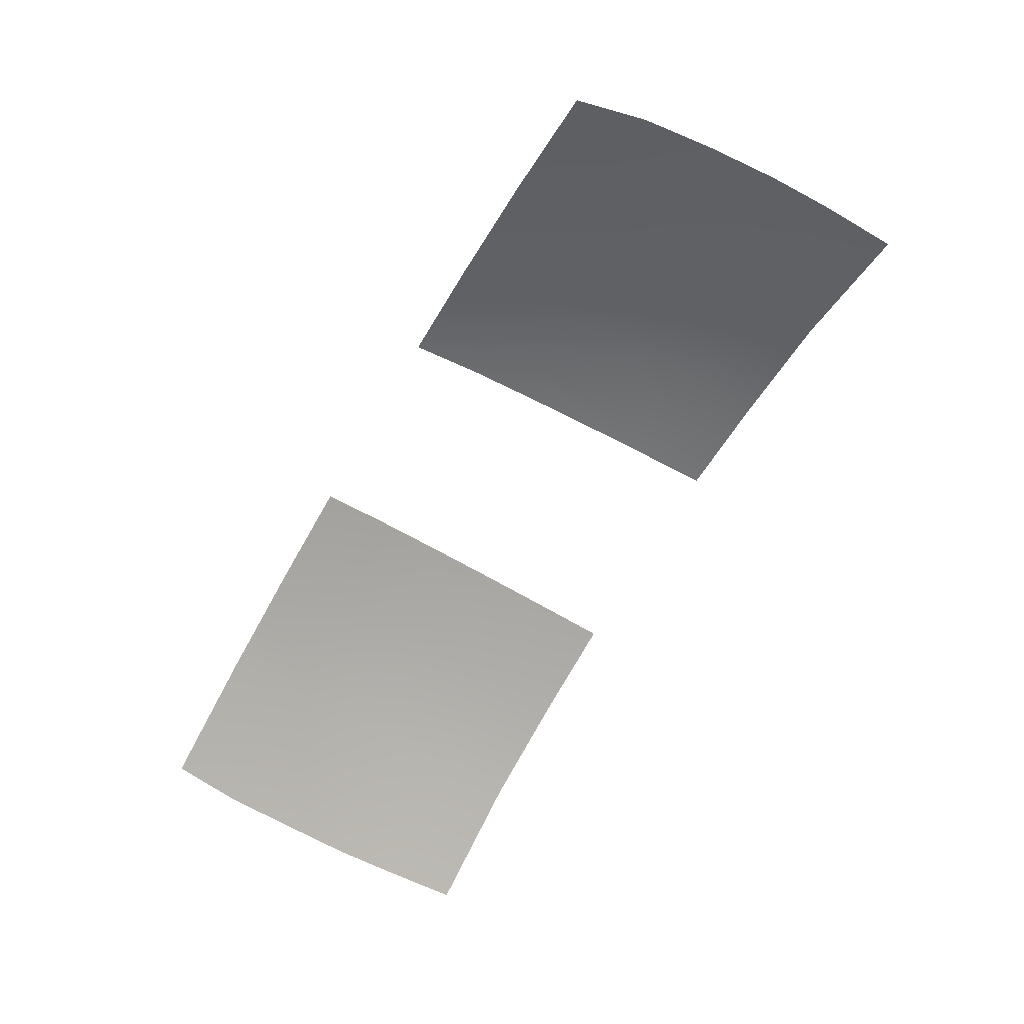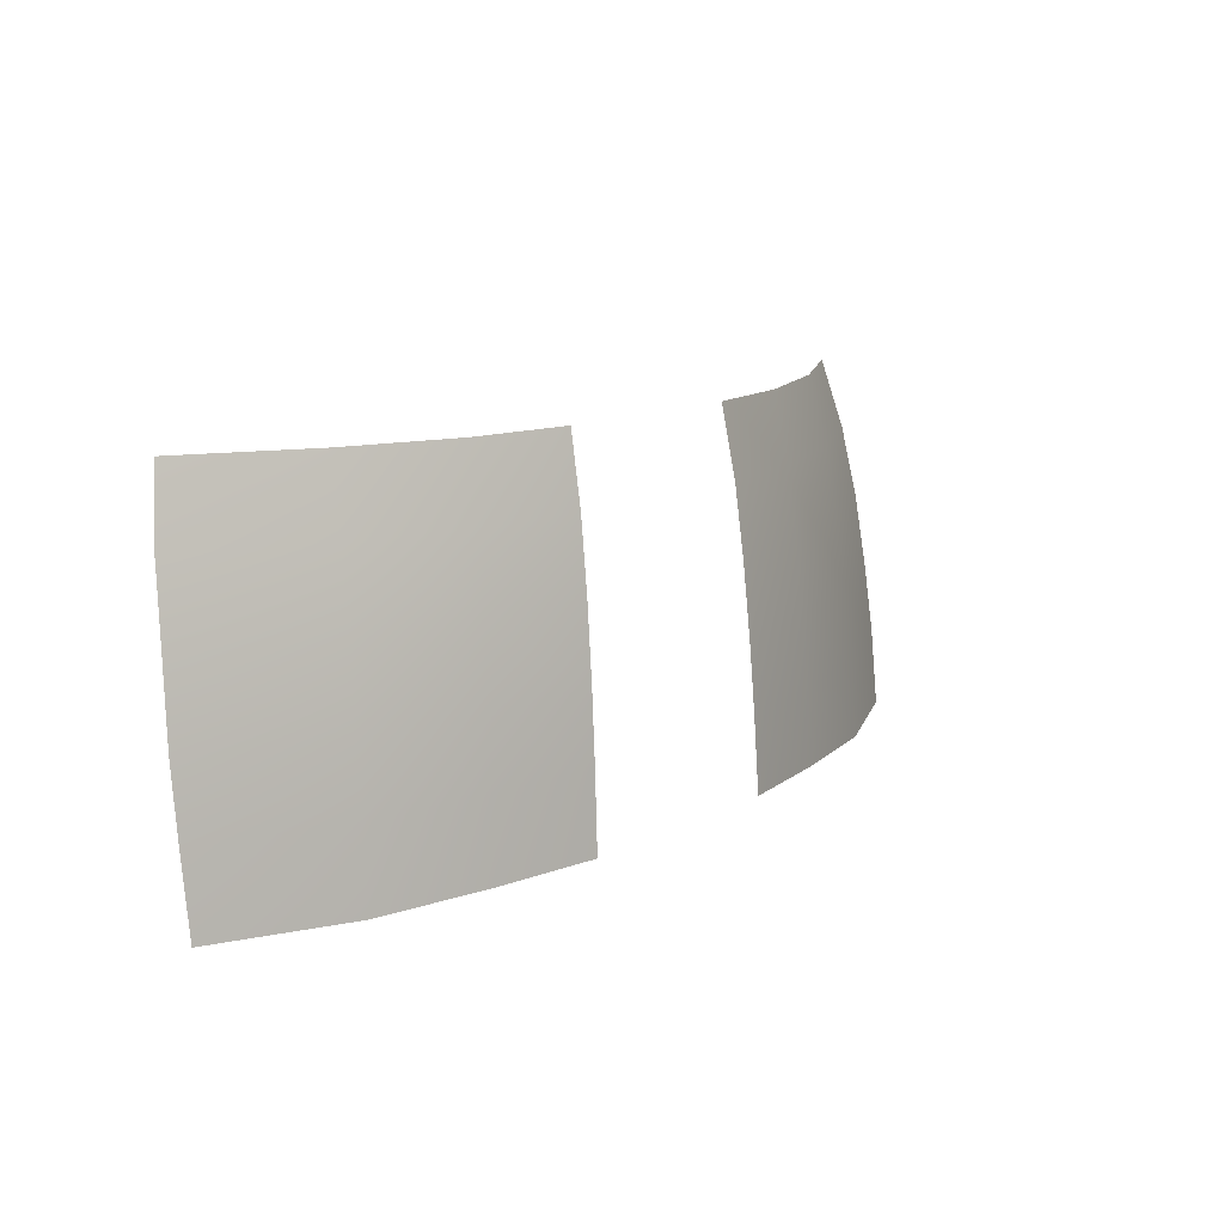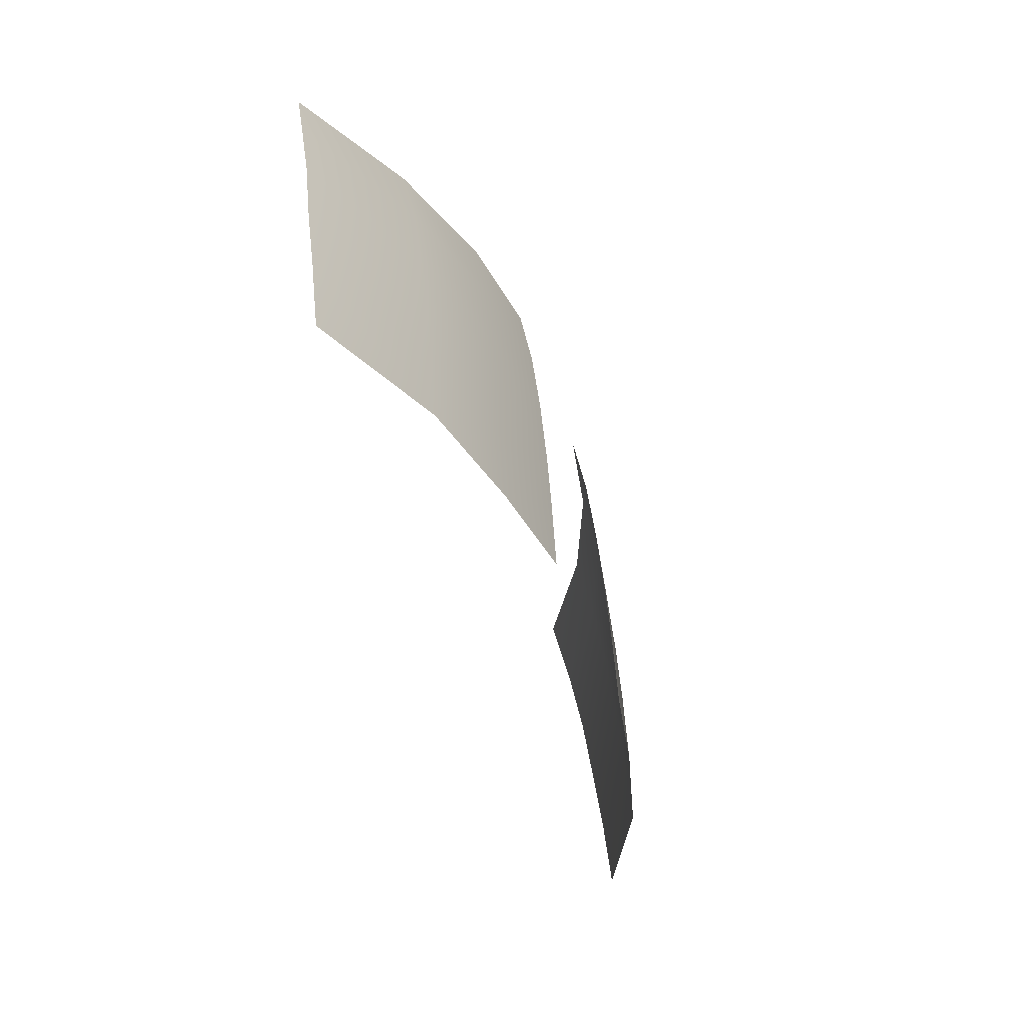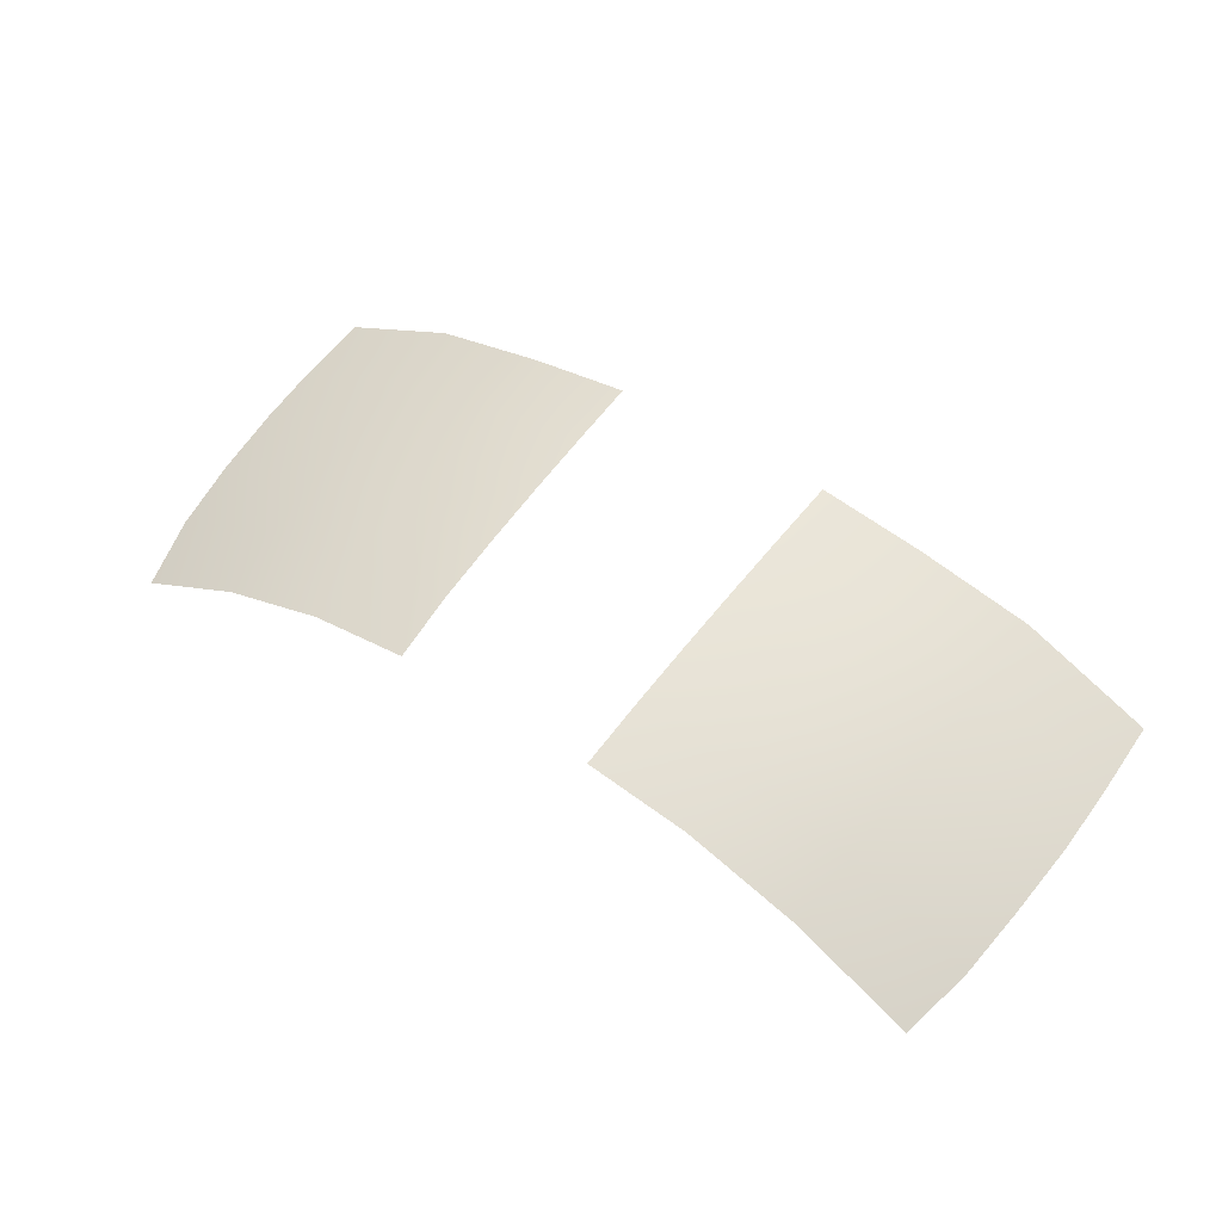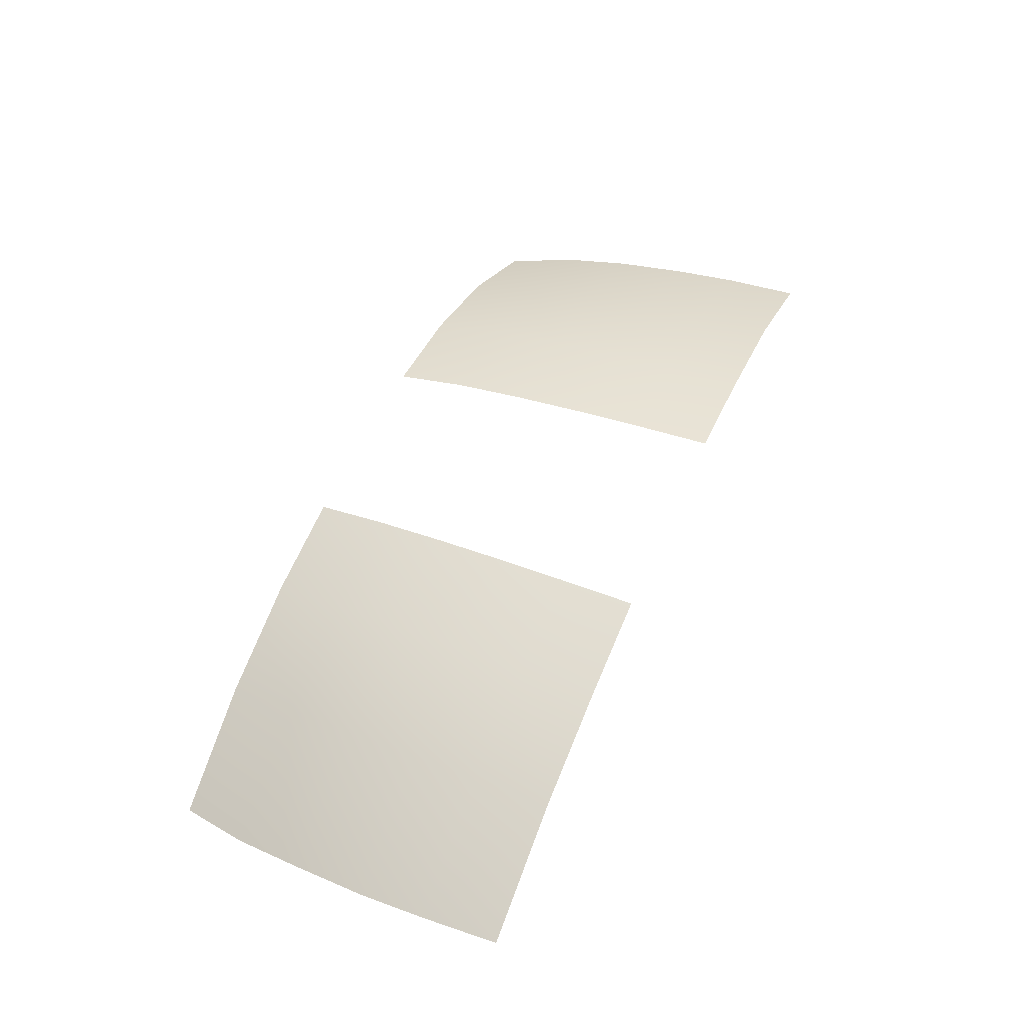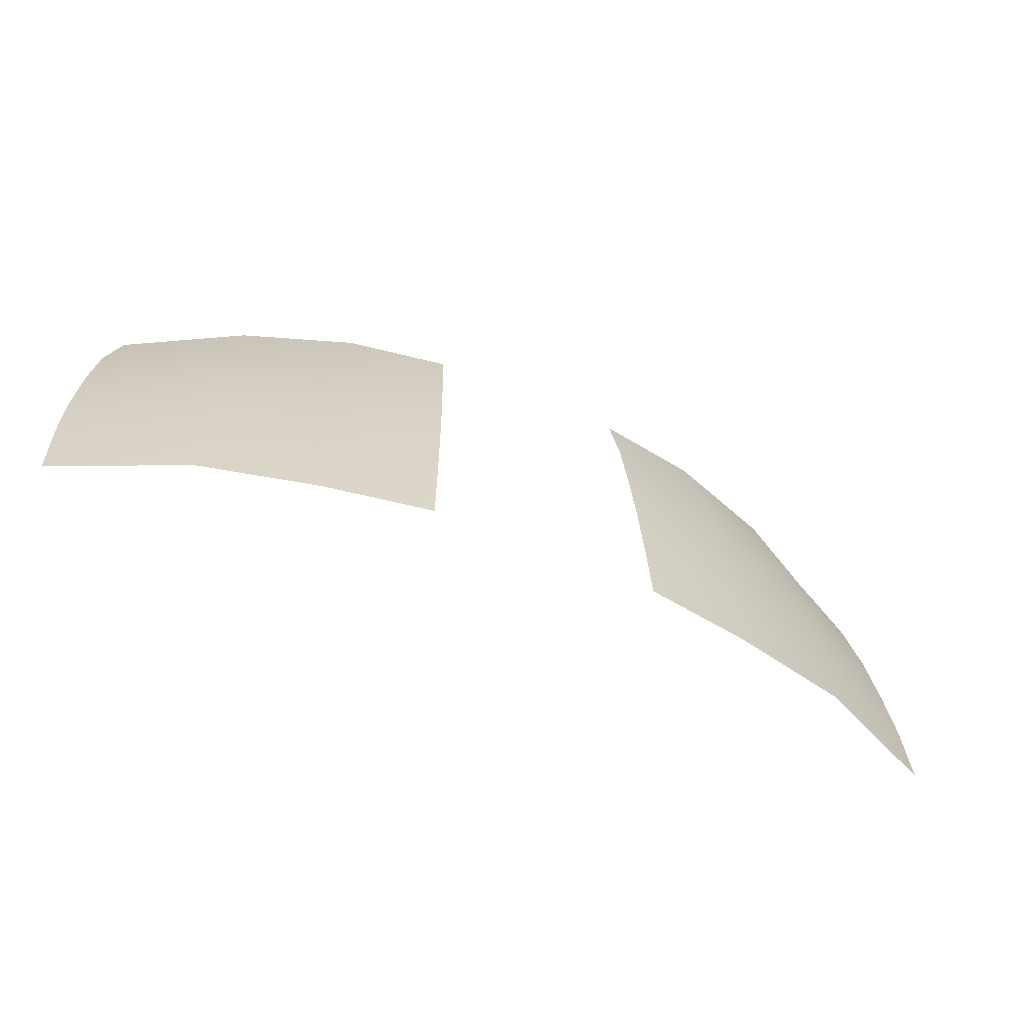
<metadata>
{"format":"obj","ext":"obj","renderer":"f3d","projection":"perspective","resolution":1024,"background":"white","views":[{"elev":-67.9,"azim":-120.4,"up":"+Z"},{"elev":12.6,"azim":-50.2,"up":"+Y"},{"elev":-41.1,"azim":-72.7,"up":"+Y"},{"elev":50.0,"azim":-144.7,"up":"+Z"},{"elev":53.3,"azim":-67.0,"up":"+Z"},{"elev":-57.0,"azim":-23.8,"up":"+Y"}]}
</metadata>
<code>
g pm0722_00_OffsetASkin
v 0.01941 0.1868 0.1088
v 0.03818 0.1734 0.1066
v 0.01977 0.1734 0.1095
v 0.03794 0.1869 0.1059
v 0.01908 0.1985 0.108
v 0.05849 0.1734 0.1021
v 0.03757 0.1985 0.1051
v 0.0371 0.2114 0.1039
v 0.01869 0.2114 0.1068
v 0.01829 0.2237 0.1053
v 0.05831 0.1868 0.101
v 0.08071 0.1869 0.09047
v 0.08057 0.1735 0.09196
v 0.08042 0.1985 0.08886
v 0.05788 0.1985 0.0998
v 0.07943 0.2115 0.08712
v 0.05726 0.2114 0.09813
v 0.07801 0.2239 0.08481
v 0.05624 0.2238 0.09617
v 0.07519 0.2362 0.08204
v 0.05489 0.2361 0.09331
v 0.03662 0.2237 0.1024
v 0.0356 0.236 0.1001
v 0.01773 0.236 0.103
v -0.01941 0.1868 0.1088
v -0.01977 0.1734 0.1095
v -0.03818 0.1734 0.1066
v -0.03794 0.1869 0.1059
v -0.01908 0.1985 0.108
v -0.05849 0.1734 0.1021
v -0.03757 0.1985 0.1051
v -0.0371 0.2114 0.1039
v -0.01869 0.2114 0.1068
v -0.01829 0.2237 0.1053
v -0.05831 0.1868 0.101
v -0.08071 0.1869 0.09047
v -0.08057 0.1735 0.09196
v -0.08042 0.1985 0.08886
v -0.05788 0.1985 0.0998
v -0.07943 0.2115 0.08712
v -0.05726 0.2114 0.09813
v -0.07801 0.2239 0.08481
v -0.05624 0.2238 0.09617
v -0.07519 0.2362 0.08204
v -0.05489 0.2361 0.09331
v -0.03662 0.2237 0.1024
v -0.0356 0.236 0.1001
v -0.01773 0.236 0.103
g pm0722_00_OffsetASkin_0
f 3 2 1
f 2 4 1
f 1 4 5
f 2 6 4
f 4 7 5
f 5 7 8
f 9 5 8
f 9 8 10
f 6 11 4
f 4 11 7
f 11 6 12
f 6 13 12
f 12 14 11
f 11 15 7
f 14 15 11
f 8 7 15
f 15 14 16
f 17 15 16
f 17 8 15
f 17 16 18
f 19 17 18
f 8 17 19
f 19 18 20
f 21 19 20
f 22 8 19
f 22 19 21
f 8 22 10
f 23 22 21
f 10 22 24
f 22 23 24
f 27 26 25
f 28 27 25
f 28 25 29
f 30 27 28
f 31 28 29
f 31 29 32
f 29 33 32
f 32 33 34
f 35 30 28
f 35 28 31
f 30 35 36
f 37 30 36
f 38 36 35
f 39 35 31
f 39 38 35
f 31 32 39
f 38 39 40
f 39 41 40
f 32 41 39
f 40 41 42
f 41 43 42
f 41 32 43
f 42 43 44
f 43 45 44
f 32 46 43
f 43 46 45
f 46 32 34
f 46 47 45
f 46 34 48
f 47 46 48

</code>
